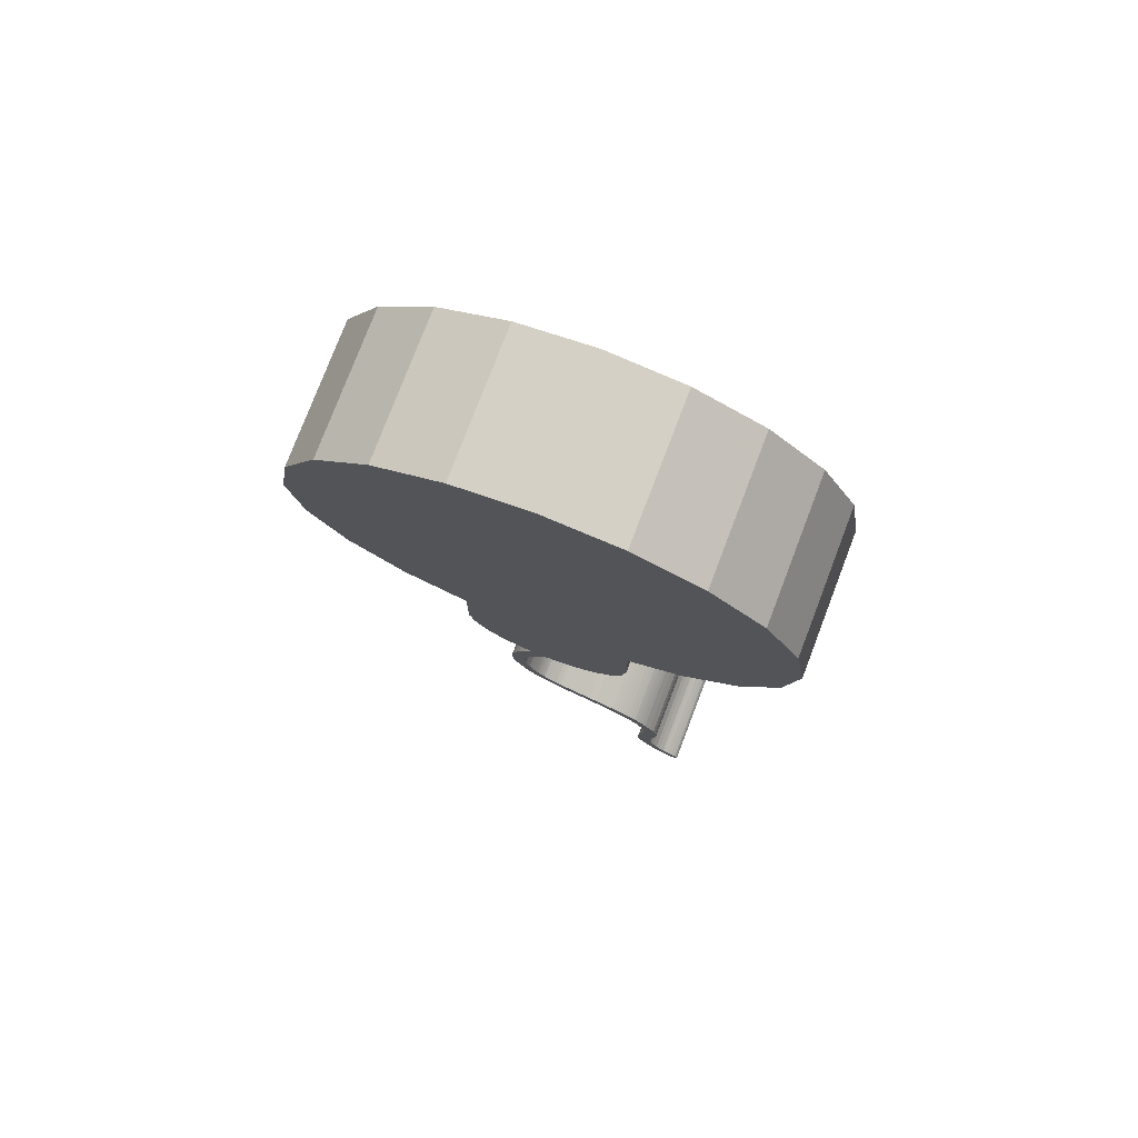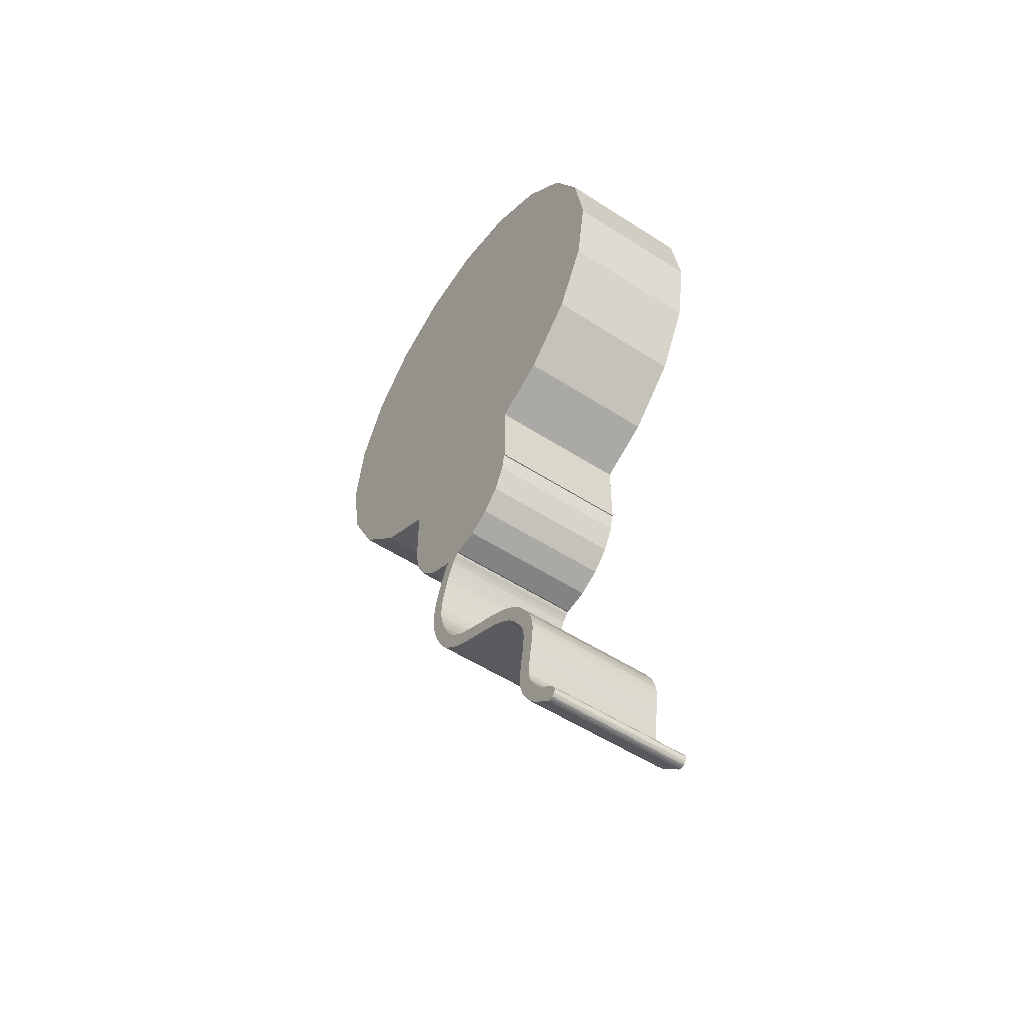
<metadata>
{"format":"obj","ext":"obj","renderer":"f3d","projection":"perspective","resolution":1024,"background":"white","views":[{"elev":77.5,"azim":20.9,"up":"+Y"},{"elev":-53.2,"azim":55.3,"up":"+Y"}]}
</metadata>
<code>
o obj_0
v 4.011 		-53.22 		0
v 5.862 		-57.32 		0
v 5.534 		-56.95 		0
v 1.684 		-54.16 		0
v 0.328 		-53.48 		0
v 5.192 		-56.59 		0
v 4.702 		-56.19 		0
v 4.2 		-55.79 		0
v -1.036 		-52.82 		0
v -2.322 		-52.25 		0
v 3.362 		-52.82 		0
v -3.565 		-49.44 		0
v 2.703 		-52.44 		0
v -1.227 		-50.58 		0
v 1.283 		-51.72 		0
v -0.687 		-50.8 		0
v 4.715 		-53.7 		0
v 5.408 		-54.19 		0
v 6.026 		-54.68 		0
v 6.627 		-55.2 		0
v 7.045 		-55.64 		0
v 7.446 		-56.1 		0
v 7.957 		-56.75 		0
v -0.146 		-51.02 		0
v 3.57 		-55.34 		0
v -3.609 		-51.68 		0
v -4.689 		-51.16 		0
v -5.763 		-50.63 		0
v -6.34 		-50.32 		0
v -6.911 		-50 		0
v -7.456 		-49.67 		0
v -7.987 		-49.31 		0
v 2.932 		-54.9 		0
v 2.313 		-54.52 		0
v -10.63 		-27.73 		0
v -10.52 		-27.6 		0
v -8.208 		-27.97 		0
v 3.842 		-17 		0
v 3.413 		-19.71 		0
v 1.708 		-23.05 		0
v -0.947 		-25.71 		0
v -4.292 		-27.41 		0
v -8 		-28 		0
v -11.71 		-27.41 		0
v -15.05 		-25.71 		0
v -17.71 		-23.05 		0
v -19.41 		-19.71 		0
v -7.987 		-49.31 		20
v -19.84 		-17 		0
v 8.466 		-64.57 		0
v 4 		-17 		0
v -20 		-17 		0
v -7.456 		-49.67 		20
v 8.563 		-63.61 		0
v -6.911 		-50 		20
v 8.57 		-62.96 		0
v -6.34 		-50.32 		20
v -10.9 		-28.09 		20
v 8.534 		-62.31 		0
v -5.763 		-50.63 		20
v 8.341 		-61.54 		0
v -4.689 		-51.16 		20
v -8.615 		-28.48 		20
v -3.609 		-51.68 		20
v -8.387 		-28.25 		20
v -1.036 		-52.82 		20
v -8.257 		-28.07 		20
v 8.443 		-57.41 		0
v 9.238 		-58.74 		0
v 9.974 		-60.09 		0
v 10.3 		-61.09 		0
v 10.54 		-62.12 		0
v 10.57 		-62.97 		0
v 10.55 		-63.83 		0
v 10.45 		-64.86 		0
v -2.322 		-52.25 		20
v 14.96 		-79.23 		20
v 14.86 		-79.56 		20
v -11.25 		-28.7 		20
v 15 		-78.89 		20
v -0.146 		-51.02 		20
v -11.58 		-29.32 		20
v 14.81 		-78.51 		20
v -12.18 		-30.62 		20
v 14.56 		-78.15 		20
v -12.74 		-31.93 		20
v -3.565 		-49.44 		20
v -1.227 		-50.58 		20
v 8.758 		-74.79 		20
v -8.846 		-28.71 		20
v -0.687 		-50.8 		20
v 9.462 		-76 		20
v -9.077 		-28.99 		20
v 10.2 		-76.91 		20
v -8 		-28 		20
v -4.292 		-27.41 		20
v 10.98 		-77.79 		20
v -9.29 		-29.29 		20
v -0.947 		-25.71 		20
v 1.708 		-23.05 		20
v -9.841 		-30.34 		20
v 3.413 		-19.71 		20
v 11.48 		-78.18 		20
v 3.842 		-17 		20
v -10.37 		-31.41 		20
v 12 		-78.56 		20
v -19.84 		-17 		20
v -19.41 		-19.71 		20
v -17.71 		-23.05 		20
v -10.62 		-31.98 		20
v -15.05 		-25.71 		20
v 10.56 		-73.94 		20
v -10.85 		-32.56 		20
v 11.17 		-74.94 		20
v 11.78 		-75.69 		20
v 8.107 		-67.02 		20
v 7.87 		-68.5 		20
v 7.78 		-69.34 		20
v 7.705 		-70.19 		20
v 7.663 		-70.81 		20
v 7.657 		-71.43 		20
v 7.857 		-72.5 		20
v 8.134 		-73.55 		20
v -11.71 		-27.41 		20
v -10.52 		-27.6 		20
v -10.63 		-27.73 		20
v -8.208 		-27.97 		20
v 4 		-17 		20
v -20 		-17 		20
v -36.41 		5.221 		0
v -41.31 		14.84 		0
v -43 		25.5 		0
v -41.31 		36.16 		0
v -36.41 		45.78 		0
v -28.78 		53.41 		0
v -19.16 		58.31 		0
v -8.5 		60 		0
v 2.161 		58.31 		0
v 11.78 		53.41 		0
v 19.41 		45.78 		0
v 24.31 		36.16 		0
v 26 		25.5 		0
v 24.31 		14.84 		0
v 19.41 		5.221 		0
v 4 		-6.374 		0
v -20 		-6.884 		0
v -28.78 		-2.411 		0
v 11.78 		-2.411 		0
v -8.5 		60 		20
v -19.16 		58.31 		20
v -28.78 		53.41 		20
v -36.41 		45.78 		20
v -41.31 		36.16 		20
v -43 		25.5 		20
v -41.31 		14.84 		20
v -36.41 		5.221 		20
v 19.41 		5.221 		20
v 24.31 		14.84 		20
v 26 		25.5 		20
v 24.31 		36.16 		20
v 19.41 		45.78 		20
v 11.78 		53.41 		20
v 2.161 		58.31 		20
v 4 		-6.374 		20
v -20 		-6.884 		20
v 11.78 		-2.411 		20
v -28.78 		-2.411 		20
v -10.9 		-28.09 		0
v -8.615 		-28.48 		0
v -8.387 		-28.25 		0
v -8.257 		-28.07 		0
v 13.95 		-77.59 		0
v -11.25 		-28.7 		0
v 13.31 		-77.05 		0
v -11.58 		-29.32 		0
v 12.43 		-76.4 		0
v -12.18 		-30.62 		0
v 12.87 		-76.73 		0
v -12.74 		-31.93 		0
v 12.68 		-79.19 		0
v -8.846 		-28.71 		0
v 13.37 		-79.81 		0
v 13.55 		-79.92 		0
v -9.077 		-28.99 		0
v 13.75 		-80 		0
v -9.29 		-29.29 		0
v -9.841 		-30.34 		0
v 14.1 		-80 		0
v 14.44 		-79.94 		0
v -10.37 		-31.41 		0
v 8.345 		-65.54 		0
v 14.67 		-79.77 		0
v -10.62 		-31.98 		0
v 14.86 		-79.56 		0
v 14.96 		-79.23 		0
v 10.07 		-67.33 		0
v 10.32 		-65.88 		0
v 15 		-78.89 		0
v -10.85 		-32.56 		0
v 14.81 		-78.51 		0
v 9.844 		-68.79 		0
v 14.56 		-78.15 		0
v -13.06 		-32.84 		20
v 9.722 		-70.08 		0
v -13.36 		-33.76 		20
v 9.662 		-71.36 		0
v 8.758 		-74.79 		0
v 9.802 		-72.14 		0
v -13.52 		-34.32 		20
v 9.462 		-76 		0
v -13.66 		-34.89 		20
v 10.2 		-76.91 		0
v 10.02 		-72.91 		0
v -13.82 		-35.9 		20
v 10.98 		-77.79 		0
v 11.48 		-78.18 		0
v -11.3 		-33.94 		20
v 12 		-78.56 		0
v -11.71 		-35.33 		20
v 10.56 		-73.94 		0
v -11.86 		-36.23 		20
v 11.17 		-74.94 		0
v 11.78 		-75.69 		0
v -13.96 		-36.91 		20
v -13.98 		-37.45 		20
v 8.107 		-67.02 		0
v -13.99 		-37.98 		20
v 7.87 		-68.5 		0
v 8.086 		-60.78 		0
v 7.419 		-59.59 		0
v 6.704 		-58.41 		0
v 6.293 		-57.86 		0
v -13.66 		-40.48 		20
v -11.97 		-37.14 		20
v -11.97 		-37.97 		20
v -13.06 		-32.84 		0
v -13.36 		-33.76 		0
v -11.93 		-38.79 		20
v -13.52 		-34.32 		0
v -11.83 		-39.42 		20
v -13.66 		-34.89 		0
v -11.7 		-40.05 		20
v -13.82 		-35.9 		0
v 8.134 		-73.55 		0
v 7.857 		-72.5 		0
v 7.657 		-71.43 		0
v 7.663 		-70.81 		0
v 7.705 		-70.19 		0
v 7.78 		-69.34 		0
v -11.3 		-33.94 		0
v 4.011 		-53.22 		20
v -7.775 		-46.94 		20
v -11.71 		-35.33 		0
v 5.862 		-57.32 		20
v -6.836 		-47.68 		20
v 5.534 		-56.95 		20
v -11.86 		-36.23 		0
v 5.192 		-56.59 		20
v -6.371 		-47.99 		20
v 4.702 		-56.19 		20
v -5.892 		-48.28 		20
v 4.2 		-55.79 		20
v -13.96 		-36.91 		0
v -13.36 		-41.52 		20
v 7.957 		-56.75 		20
v 7.446 		-56.1 		20
v -13.98 		-37.45 		0
v 7.045 		-55.64 		20
v 6.627 		-55.2 		20
v 6.026 		-54.68 		20
v 5.408 		-54.19 		20
v 4.715 		-53.7 		20
v -13.03 		-42.55 		20
v -13.99 		-37.98 		0
v -12.85 		-43 		20
v -13.96 		-38.49 		0
v -12.66 		-43.44 		20
v -13.92 		-39 		0
v -12.07 		-44.62 		20
v -13.8 		-39.74 		0
v -13.66 		-40.48 		0
v 8.466 		-64.57 		20
v -11.97 		-37.14 		0
v 8.563 		-63.61 		20
v 8.57 		-62.96 		20
v -11.44 		-40.97 		20
v -11.97 		-37.97 		0
v 8.534 		-62.31 		20
v -11.14 		-41.88 		20
v 8.341 		-61.54 		20
v -11.93 		-38.79 		0
v -10.69 		-42.89 		20
v -11.83 		-39.42 		0
v 10.45 		-64.86 		20
v 10.55 		-63.83 		20
v 10.57 		-62.97 		20
v 10.54 		-62.12 		20
v -10.21 		-43.9 		20
v 10.3 		-61.09 		20
v 9.974 		-60.09 		20
v 9.238 		-58.74 		20
v 8.443 		-57.41 		20
v -11.7 		-40.05 		0
v -9.982 		-44.33 		20
v 8.086 		-60.78 		20
v 7.419 		-59.59 		20
v -9.744 		-44.76 		20
v 6.704 		-58.41 		20
v 6.293 		-57.86 		20
v -7.775 		-46.94 		0
v -6.836 		-47.68 		0
v -11.46 		-45.79 		20
v 8.345 		-65.54 		20
v 10.07 		-67.33 		20
v 10.32 		-65.88 		20
v -11.19 		-46.21 		20
v 9.844 		-68.79 		20
v -10.9 		-46.61 		20
v 9.722 		-70.08 		20
v 9.662 		-71.36 		20
v -10.57 		-47.06 		20
v -10.21 		-47.48 		20
v 9.802 		-72.14 		20
v -9.111 		-48.41 		20
v -13.96 		-38.49 		20
v -13.92 		-39 		20
v -9.498 		-45.13 		20
v -13.8 		-39.74 		20
v -9.241 		-45.5 		20
v -8.976 		-45.85 		20
v -8.692 		-46.17 		20
v 10.02 		-72.91 		20
v 12.43 		-76.4 		20
v 12.87 		-76.73 		20
v 13.95 		-77.59 		20
v 13.31 		-77.05 		20
v 12.68 		-79.19 		20
v 13.37 		-79.81 		20
v 13.55 		-79.92 		20
v 13.75 		-80 		20
v 14.1 		-80 		20
v 14.44 		-79.94 		20
v 14.67 		-79.77 		20
v 3.362 		-52.82 		20
v 2.703 		-52.44 		20
v 1.283 		-51.72 		20
v 3.57 		-55.34 		20
v 2.932 		-54.9 		20
v 2.313 		-54.52 		20
v 1.684 		-54.16 		20
v 0.328 		-53.48 		20
v -6.371 		-47.99 		0
v -5.892 		-48.28 		0
v -11.44 		-40.97 		0
v -11.14 		-41.88 		0
v -10.69 		-42.89 		0
v -10.21 		-43.9 		0
v -9.982 		-44.33 		0
v -9.744 		-44.76 		0
v -12.07 		-44.62 		0
v -12.66 		-43.44 		0
v -12.85 		-43 		0
v -13.03 		-42.55 		0
v -13.36 		-41.52 		0
v -9.498 		-45.13 		0
v -9.241 		-45.5 		0
v -8.976 		-45.85 		0
v -8.692 		-46.17 		0
v -9.111 		-48.41 		0
v -10.21 		-47.48 		0
v -10.57 		-47.06 		0
v -10.9 		-46.61 		0
v -11.19 		-46.21 		0
v -11.46 		-45.79 		0
g group_0_2829873
f 3 6 20
f 5 15 4
f 19 20 6
f 10 16 9
f 9 24 5
f 14 26 12
f 16 10 14
f 18 19 7
f 6 7 19
f 21 22 2
f 232 2 22
f 23 232 22
f 24 15 5
f 24 9 16
f 26 14 10
f 27 12 26
f 28 12 27
f 29 353 28
f 30 353 29
f 31 352 30
f 7 8 18
f 33 17 25
f 18 8 17
f 31 53 48
f 31 48 32
f 71 72 59
f 30 55 53
f 30 53 31
f 59 61 71
f 29 57 55
f 29 55 30
f 70 71 61
f 54 74 50
f 28 60 57
f 28 57 29
f 61 229 70
f 27 62 60
f 27 60 28
f 26 64 62
f 26 62 27
f 69 230 68
f 56 59 72
f 54 56 73
f 72 73 56
f 74 54 73
f 75 50 74
f 9 66 76
f 9 76 10
f 10 76 64
f 10 64 26
f 353 87 12
f 14 12 87
f 14 87 88
f 16 14 88
f 16 88 91
f 24 16 91
f 24 91 81
f 93 98 186
f 186 98 101
f 199 193 113
f 36 126 125
f 169 65 63
f 63 90 169
f 168 58 126
f 79 58 168
f 36 35 126
f 35 168 126
f 190 101 105
f 105 110 193
f 110 113 193
f 176 223 115
f 335 85 172
f 176 333 334
f 170 65 169
f 170 171 65
f 67 171 127
f 79 168 173
f 188 341 340
f 82 79 175
f 341 188 189
f 175 177 84
f 175 84 82
f 86 84 179
f 177 179 84
f 195 77 78
f 90 181 169
f 80 77 195
f 93 184 90
f 181 90 184
f 184 93 186
f 105 193 190
f 210 92 89
f 210 94 92
f 103 216 106
f 67 65 171
f 222 220 112
f 222 112 114
f 37 127 171
f 222 114 115
f 173 175 79
f 116 226 117
f 228 117 226
f 118 117 249
f 228 249 117
f 119 118 248
f 249 248 118
f 248 247 120
f 248 120 119
f 120 247 121
f 246 121 247
f 246 122 121
f 186 101 187
f 187 101 190
f 236 203 86
f 236 205 203
f 332 213 208
f 212 215 97
f 220 213 112
f 332 112 213
f 202 172 85
f 97 215 103
f 216 103 215
f 218 106 216
f 223 222 115
f 230 69 229
f 231 68 230
f 69 70 229
f 2 3 21
f 20 21 3
f 232 23 231
f 68 231 23
f 201 226 196
f 204 249 201
f 206 247 204
f 75 197 191
f 191 50 75
f 244 245 208
f 228 226 201
f 207 244 213
f 208 213 244
f 206 208 245
f 178 174 218
f 195 194 200
f 198 195 200
f 194 192 200
f 192 189 200
f 189 188 200
f 188 185 200
f 185 183 200
f 183 182 200
f 182 180 200
f 202 200 180
f 172 202 180
f 172 180 218
f 172 218 174
f 222 210 220
f 213 220 207
f 176 178 216
f 209 205 239
f 212 223 215
f 216 215 176
f 210 222 212
f 176 215 223
f 207 220 210
f 223 212 222
f 218 216 178
f 247 206 246
f 248 204 247
f 245 246 206
f 249 204 248
f 191 197 226
f 197 196 226
f 228 201 249
f 266 268 254
f 254 309 266
f 256 254 268
f 260 258 270
f 270 271 260
f 269 270 258
f 262 260 271
f 258 256 269
f 268 269 256
f 251 344 348
f 178 176 334
f 294 295 282
f 284 282 295
f 297 299 288
f 290 288 299
f 300 290 299
f 301 305 300
f 288 285 297
f 265 308 302
f 290 300 305
f 296 297 285
f 285 284 296
f 295 296 284
f 315 294 313
f 302 306 301
f 305 301 306
f 306 302 308
f 309 308 265
f 265 266 309
f 282 313 294
f 313 116 315
f 314 315 116
f 317 314 116
f 246 245 122
f 245 244 123
f 245 123 122
f 58 98 93
f 65 125 63
f 67 125 65
f 127 125 67
f 90 125 93
f 116 117 317
f 117 118 317
f 63 125 90
f 323 320 122
f 125 126 93
f 94 97 115
f 58 79 98
f 101 98 79
f 79 82 101
f 211 209 241
f 241 214 211
f 82 84 101
f 105 101 84
f 110 105 84
f 84 86 110
f 203 113 86
f 113 110 86
f 106 337 335
f 85 335 337
f 83 85 337
f 337 338 83
f 338 339 83
f 339 340 83
f 340 341 83
f 80 83 341
f 342 343 341
f 343 78 341
f 77 341 78
f 80 341 77
f 203 217 113
f 335 336 106
f 123 89 332
f 203 205 217
f 217 250 113
f 199 113 250
f 112 332 89
f 89 92 112
f 250 217 219
f 234 221 224
f 214 224 221
f 221 219 214
f 211 214 219
f 205 209 217
f 219 217 209
f 211 219 209
f 234 283 221
f 235 234 225
f 238 235 325
f 227 325 235
f 286 242 264
f 289 286 264
f 240 238 328
f 328 233 240
f 326 328 238
f 325 326 238
f 225 234 224
f 227 235 225
f 334 174 178
f 255 252 48
f 182 338 180
f 48 53 255
f 259 255 53
f 53 55 259
f 338 182 183
f 185 340 183
f 242 240 233
f 340 185 188
f 233 264 242
f 273 275 289
f 264 273 289
f 78 192 194
f 78 194 195
f 279 312 304
f 298 292 279
f 277 279 292
f 304 298 279
f 275 277 292
f 292 289 275
f 198 80 195
f 80 198 83
f 200 83 198
f 327 307 316
f 316 318 327
f 307 304 312
f 83 200 85
f 202 85 200
f 207 89 123
f 123 244 207
f 331 330 322
f 321 322 330
f 318 321 329
f 316 307 312
f 329 327 318
f 330 329 321
f 252 331 324
f 48 252 324
f 324 331 322
f 207 210 89
f 94 210 212
f 60 62 87
f 212 97 94
f 271 272 262
f 180 106 218
f 347 262 272
f 272 251 348
f 348 347 272
f 74 295 75
f 349 348 344
f 350 349 345
f 344 345 349
f 364 264 233
f 345 346 350
f 283 234 235
f 283 235 287
f 261 259 55
f 287 235 238
f 293 238 240
f 91 88 76
f 64 76 88
f 76 66 91
f 81 91 66
f 66 351 81
f 346 81 351
f 351 350 346
f 88 87 64
f 57 60 261
f 87 261 60
f 62 64 87
f 55 57 261
f 242 303 240
f 293 240 303
f 58 93 126
f 301 68 302
f 86 179 236
f 205 236 237
f 191 313 282
f 237 239 205
f 209 239 241
f 181 36 169
f 170 169 36
f 171 170 36
f 35 184 168
f 36 184 35
f 37 171 36
f 214 241 243
f 59 56 288
f 59 288 290
f 263 224 243
f 184 36 181
f 175 173 187
f 253 250 219
f 190 193 177
f 179 177 193
f 186 168 184
f 257 253 221
f 219 221 253
f 199 179 193
f 257 221 283
f 214 243 224
f 173 168 186
f 186 187 173
f 177 175 187
f 187 190 177
f 250 236 199
f 225 224 267
f 263 267 224
f 241 239 253
f 225 267 227
f 274 227 267
f 257 243 253
f 227 274 325
f 276 325 274
f 325 276 326
f 278 326 276
f 283 263 257
f 241 253 243
f 253 239 250
f 237 250 239
f 236 250 237
f 179 199 236
f 328 326 280
f 278 280 326
f 280 281 233
f 280 233 328
f 291 293 280
f 281 280 293
f 303 281 293
f 287 267 283
f 287 238 291
f 276 291 278
f 274 287 276
f 267 287 274
f 263 283 267
f 243 257 263
f 280 278 291
f 291 276 287
f 354 364 303
f 355 364 354
f 357 360 356
f 291 238 293
f 311 32 310
f 334 333 103
f 106 334 103
f 97 103 333
f 336 334 106
f 333 115 97
f 115 114 94
f 92 94 114
f 114 112 92
f 353 30 352
f 352 31 311
f 122 123 323
f 323 123 332
f 319 317 118
f 118 119 319
f 119 120 319
f 320 319 120
f 120 121 320
f 121 122 320
f 368 310 369
f 12 28 353
f 32 311 31
f 48 369 32
f 356 362 355
f 2 309 254
f 252 255 310
f 311 310 255
f 255 259 311
f 352 311 259
f 358 360 357
f 353 352 259
f 353 259 261
f 353 261 87
f 362 356 361
f 363 355 362
f 364 355 363
f 281 303 364
f 361 356 360
f 359 374 358
f 365 373 359
f 366 372 365
f 264 364 273
f 363 275 273
f 277 275 361
f 367 371 366
f 361 279 277
f 286 354 242
f 371 367 370
f 372 366 371
f 373 365 372
f 369 370 368
f 374 359 373
f 360 358 374
f 368 370 367
f 32 369 310
f 355 286 289
f 13 4 15
f 11 34 13
f 11 1 33
f 17 33 1
f 356 355 292
f 289 292 355
f 356 292 298
f 54 282 284
f 285 56 284
f 54 284 56
f 34 11 33
f 25 17 8
f 288 56 285
f 4 13 34
f 294 75 295
f 73 296 295
f 73 295 74
f 72 297 296
f 72 296 73
f 297 72 299
f 71 299 72
f 71 300 299
f 369 324 322
f 324 369 48
f 303 242 354
f 231 306 308
f 309 231 308
f 354 286 355
f 252 310 331
f 2 254 256
f 363 273 364
f 6 256 258
f 363 362 275
f 6 258 260
f 362 361 275
f 312 360 374
f 361 360 279
f 374 316 312
f 279 360 312
f 298 357 356
f 307 327 359
f 265 302 23
f 23 22 265
f 307 359 304
f 21 268 266
f 269 268 21
f 19 18 270
f 233 281 364
f 316 372 318
f 18 272 271
f 321 318 371
f 372 371 318
f 371 322 321
f 322 370 369
f 272 17 251
f 1 251 17
f 3 2 256
f 6 3 256
f 7 6 260
f 260 262 7
f 8 7 262
f 262 25 8
f 298 304 357
f 358 357 304
f 304 359 358
f 327 365 359
f 266 265 22
f 21 266 22
f 316 374 373
f 373 372 316
f 20 269 21
f 322 371 370
f 270 269 19
f 20 19 269
f 271 270 18
f 365 327 329
f 365 329 366
f 272 18 17
f 330 367 329
f 366 329 367
f 330 331 367
f 367 331 368
f 331 310 368
f 50 191 282
f 262 347 25
f 25 347 348
f 54 50 282
f 61 59 290
f 11 13 344
f 346 345 15
f 13 15 345
f 305 229 290
f 15 81 346
f 350 351 5
f 5 351 66
f 1 11 251
f 345 344 13
f 70 300 71
f 300 70 301
f 69 301 70
f 68 301 69
f 34 349 4
f 350 5 4
f 23 302 68
f 66 9 5
f 344 251 11
f 61 290 229
f 306 230 305
f 229 305 230
f 306 231 230
f 81 15 24
f 232 231 309
f 348 33 25
f 309 2 232
f 34 33 349
f 348 349 33
f 350 4 349
f 191 226 116
f 191 116 313
f 197 315 314
f 197 314 196
f 197 75 315
f 317 201 314
f 196 314 201
f 294 315 75
f 319 204 317
f 201 317 204
f 204 319 320
f 204 320 206
f 323 208 320
f 206 320 208
f 208 323 332
f 336 335 174
f 172 174 335
f 176 115 333
f 174 334 336
f 180 337 106
f 338 337 180
f 183 339 338
f 340 339 183
f 189 342 341
f 192 343 342
f 192 342 189
f 78 343 192
g group_0_15154215
f 38 39 40
f 38 40 41
f 38 41 42
f 38 42 43
f 38 43 37
f 38 37 36
f 38 36 44
f 38 44 45
f 38 45 46
f 38 46 47
f 38 47 49
f 49 145 38
f 42 96 43
f 95 43 96
f 42 41 99
f 42 99 96
f 41 40 100
f 41 100 99
f 40 39 102
f 40 102 100
f 38 104 102
f 38 102 39
f 107 49 47
f 107 47 108
f 47 46 109
f 47 109 108
f 46 45 111
f 46 111 109
f 45 44 111
f 124 111 44
f 124 44 125
f 36 125 44
f 95 127 37
f 43 95 37
f 104 38 51
f 104 51 128
f 129 52 49
f 129 49 107
f 132 133 131
f 130 131 133
f 130 133 134
f 130 134 135
f 130 135 136
f 130 136 137
f 130 137 138
f 130 138 139
f 130 139 140
f 130 140 141
f 130 141 142
f 130 142 143
f 144 147 143
f 52 146 49
f 51 38 145
f 130 143 147
f 148 145 147
f 148 147 144
f 146 147 145
f 145 49 146
f 151 152 150
f 152 153 150
f 149 150 153
f 149 153 154
f 149 154 155
f 149 155 156
f 149 156 167
f 149 157 158
f 149 158 159
f 149 159 160
f 161 163 160
f 162 163 161
f 149 160 163
f 157 149 166
f 164 166 149
f 167 165 149
f 164 149 165
f 129 107 165
f 144 143 158
f 144 158 157
f 143 142 159
f 143 159 158
f 142 141 160
f 142 160 159
f 141 140 161
f 141 161 160
f 140 139 162
f 140 162 161
f 139 138 163
f 139 163 162
f 138 137 149
f 138 149 163
f 137 136 150
f 137 150 149
f 136 135 151
f 136 151 150
f 135 134 152
f 135 152 151
f 134 133 153
f 134 153 152
f 133 132 154
f 133 154 153
f 154 132 131
f 154 131 155
f 131 130 156
f 131 156 155
f 130 167 156
f 145 164 51
f 148 166 164
f 148 164 145
f 148 144 166
f 157 166 144
f 130 147 167
f 165 146 52
f 146 165 167
f 146 167 147
f 164 128 51
f 52 129 165
f 107 108 104
f 108 109 104
f 109 111 104
f 102 104 111
f 102 111 124
f 102 124 125
f 102 125 127
f 95 99 127
f 96 99 95
f 100 127 99
f 102 127 100
f 164 165 107
f 164 107 104
f 164 104 128

</code>
